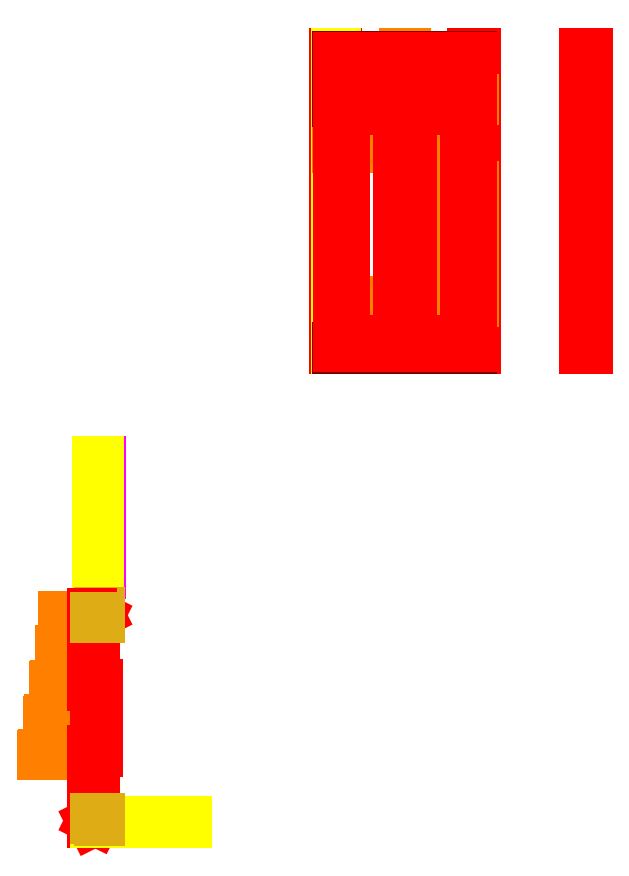
<metadata>
{"format":"dxf","ext":"dxf","renderer":"ezdxf+matplotlib","layout":"modelspace","background":"white","min_lineweight":24,"dpi":150}
</metadata>
<code>
0
SECTION
2
ENTITIES
0
LINE
8
0
10
0
20
0
30
0
11
560
21
0
31
0
0
LINE
8
0
10
490
20
3056
30
0
11
560
21
3056
31
0
0
LINE
8
0
10
560
20
0
30
0
11
560
21
3056
31
0
0
LINE
8
0
10
520
20
4.9e-15
30
0
11
520
21
3056
31
0
0
MTEXT
8
0 ... Annot
10
202.1
20
1812
30
0
40
100
41
0
46
0
71
     1
72
     1
1
Bas
7
textstyle11
73
     1
44
1
0
MTEXT
8
0 ... Annot
10
696.6
20
1784
30
0
40
100
41
0
46
0
71
     1
72
     1
1
Haut
7
textstyle12
73
     1
44
1
0
LINE
8
0
10
530
20
3056
30
0
11
0
21
0
31
0
0
LEADER
8
0 ... Annot
3
QCADDimStyle
76
     2
10
520
20
1926
30
0
10
427.3
20
1809
30
0
0
LEADER
8
0 ... Annot
3
QCADDimStyle
76
     2
10
560
20
1817
30
0
10
681.5
20
1758
30
0
0
LINE
8
Montants
10
580
20
1767
30
0
11
580
21
1737
31
0
0
LINE
8
Montants
10
580
20
1767
30
0
11
544
21
1749
31
0
0
LINE
8
Montants
10
520
20
1767
30
0
11
580
21
1737
31
0
0
LINE
8
Montants
10
520
20
1767
30
0
11
580
21
1767
31
0
0
LINE
8
Montants
10
580
20
30
30
0
11
520
21
2.274e-13
31
0
0
LINE
8
Montants
10
520
20
30
30
0
11
550
21
15
31
0
0
LINE
8
Montants
10
520
20
0
30
0
11
520
21
30
31
0
0
LINE
8
Montants
10
520
20
30
30
0
11
580
21
30
31
0
0
LINE
8
0
10
2565
20
-9.095e-13
30
0
11
5915
21
3350
31
0
0
LINE
8
0
10
2565
20
4000
30
0
11
5621
21
4000
31
0
0
LINE
8
0
10
2565
20
4000
30
0
11
2565
21
6505
31
0
0
LINE
8
0
10
5621
20
4000
30
0
11
5621
21
6505
31
0
0
LINE
8
Montants
10
2565
20
4000
30
0
11
2565
21
6505
31
0
0
LINE
8
Montants
10
2595
20
4000
30
0
11
2595
21
6505
31
0
0
LINE
8
VoligesSud
10
2581
20
4000
30
0
11
2581
21
6505
31
0
0
LINE
8
0
10
2565
20
6505
30
0
11
5621
21
6505
31
0
0
LINE
8
OSB
10
2595
20
5712
30
0
11
3159
21
5712
31
0
0
LINE
8
OSB
10
3171
20
5712
30
0
11
3750
21
5712
31
0
0
LINE
8
OSB
10
2595
20
5700
30
0
11
3159
21
5700
31
0
0
LINE
8
OSB
10
3171
20
5700
30
0
11
3750
21
5700
31
0
0
LINE
8
porteOuverte
10
593
20
2100
30
0
11
593
21
3056
31
0
0
LINE
8
VoligesSud
10
500
20
1749
30
0
11
274
21
1749
31
0
0
LINE
8
VoligesSud
10
580
20
1767
30
0
11
580
21
3056
31
0
0
LINE
8
VoligesSud
10
565
20
1767
30
0
11
565
21
3056
31
0
0
LINE
8
OSB
10
3159
20
4000
30
0
11
3159
21
6505
31
0
0
LINE
8
OSB
10
3171
20
4000
30
0
11
3171
21
6505
31
0
0
LINE
8
OSB
10
3447
20
4000
30
0
11
3447
21
5700
31
0
0
LINE
8
OSB
10
3459
20
4000
30
0
11
3459
21
5700
31
0
0
LINE
8
VoligesSud
10
3750
20
4000
30
0
11
3750
21
6505
31
0
0
LINE
8
VoligesSud
10
3765
20
4000
30
0
11
3765
21
6505
31
0
0
LINE
8
VoligesSud
10
4680
20
4000
30
0
11
4680
21
6505
31
0
0
LINE
8
VoligesSud
10
4695
20
4000
30
0
11
4695
21
6505
31
0
0
LINE
8
Montants
10
3735
20
4000
30
0
11
3735
21
6505
31
0
0
LINE
8
Montants
10
3765
20
4000
30
0
11
3765
21
6505
31
0
0
LINE
8
Montants
10
4680
20
4000
30
0
11
4680
21
6505
31
0
0
LINE
8
Montants
10
4710
20
4000
30
0
11
4710
21
6505
31
0
0
LINE
8
OSB
10
2871
20
4000
30
0
11
2871
21
4406
31
0
0
LINE
8
OSB
10
2883
20
4000
30
0
11
2883
21
4406
31
0
0
LINE
8
OSB
10
2595
20
6102
30
0
11
3159
21
6102
31
0
0
LINE
8
OSB
10
3171
20
6102
30
0
11
3750
21
6102
31
0
0
LINE
8
OSB
10
2595
20
6114
30
0
11
3159
21
6114
31
0
0
LINE
8
OSB
10
3171
20
6114
30
0
11
3750
21
6114
31
0
0
LINE
8
OSB
10
3171
20
5369
30
0
11
3447
21
5369
31
0
0
LINE
8
OSB
10
3459
20
5369
30
0
11
3750
21
5369
31
0
0
LINE
8
OSB
10
3171
20
5381
30
0
11
3447
21
5381
31
0
0
LINE
8
OSB
10
3459
20
5381
30
0
11
3750
21
5381
31
0
0
LINE
8
OSB
10
3171
20
5044
30
0
11
3447
21
5044
31
0
0
LINE
8
OSB
10
3459
20
5044
30
0
11
3750
21
5044
31
0
0
LINE
8
OSB
10
3171
20
5056
30
0
11
3447
21
5056
31
0
0
LINE
8
OSB
10
3459
20
5056
30
0
11
3750
21
5056
31
0
0
LINE
8
OSB
10
3171
20
4719
30
0
11
3447
21
4719
31
0
0
LINE
8
OSB
10
3459
20
4719
30
0
11
3750
21
4719
31
0
0
LINE
8
OSB
10
3171
20
4731
30
0
11
3447
21
4731
31
0
0
LINE
8
OSB
10
3459
20
4731
30
0
11
3750
21
4731
31
0
0
LINE
8
OSB
10
3459
20
4394
30
0
11
3750
21
4394
31
0
0
LINE
8
OSB
10
3459
20
4406
30
0
11
3750
21
4406
31
0
0
LINE
8
OSB
10
2883
20
4394
30
0
11
3159
21
4394
31
0
0
LINE
8
OSB
10
3171
20
4394
30
0
11
3447
21
4394
31
0
0
LINE
8
OSB
10
2871
20
4406
30
0
11
3159
21
4406
31
0
0
LINE
8
OSB
10
3171
20
4406
30
0
11
3447
21
4406
31
0
0
LINE
8
Portes ... Dormants
10
2595
20
6084
30
0
11
3735
21
6084
31
0
0
LINE
8
Portes ... Dormants
10
2595
20
6114
30
0
11
3735
21
6114
31
0
0
LINE
8
Portes ... Dormants
10
2595
20
4015
30
0
11
3735
21
4015
31
0
0
LINE
8
Portes ... Dormants
10
2595
20
4000
30
0
11
3735
21
4000
31
0
0
LINE
8
Portes ... Dormants
10
2595
20
6475
30
0
11
3735
21
6475
31
0
0
LINE
8
Portes ... Ouvrants
10
2657
20
4020
30
0
11
2657
21
6079
31
0
0
LINE
8
Portes ... Ouvrants
10
2657
20
6119
30
0
11
2657
21
6470
31
0
0
LINE
8
Portes ... Ouvrants
10
2597
20
4020
30
0
11
2597
21
6079
31
0
0
LINE
8
Portes ... Ouvrants
10
2597
20
6119
30
0
11
2597
21
6470
31
0
0
LINE
8
Portes ... Ouvrants
10
2597
20
4020
30
0
11
3733
21
4020
31
0
0
LINE
8
Portes ... Ouvrants
10
2597
20
6470
30
0
11
3733
21
6470
31
0
0
LINE
8
Portes ... Ouvrants
10
2597
20
6119
30
0
11
3733
21
6119
31
0
0
LINE
8
Portes ... Ouvrants
10
3673
20
4020
30
0
11
3673
21
6079
31
0
0
LINE
8
Portes ... Ouvrants
10
3673
20
6119
30
0
11
3673
21
6470
31
0
0
LINE
8
Portes ... Ouvrants
10
2597
20
6079
30
0
11
3733
21
6079
31
0
0
LINE
8
Portes ... Ouvrants
10
3733
20
4020
30
0
11
3733
21
6079
31
0
0
LINE
8
Portes ... Ouvrants
10
3733
20
6119
30
0
11
3733
21
6470
31
0
0
LINE
8
Portes ... Ouvrants
10
3165
20
6470
30
0
11
3165
21
6119
31
0
0
LINE
8
Portes ... Ouvrants
10
3165
20
6079
30
0
11
3165
21
4020
31
0
0
LINE
8
Portes ... Ouvrants
10
3105
20
6470
30
0
11
3105
21
6119
31
0
0
LINE
8
Portes ... Ouvrants
10
3225
20
6470
30
0
11
3225
21
6119
31
0
0
LINE
8
Portes ... Ouvrants
10
3105
20
6079
30
0
11
3105
21
4020
31
0
0
LINE
8
Portes ... Ouvrants
10
3225
20
6079
30
0
11
3225
21
4020
31
0
0
LINE
8
Portes ... Ouvrants
10
3145
20
6470
30
0
11
3145
21
6119
31
0
0
LINE
8
Portes ... Ouvrants
10
3145
20
6079
30
0
11
3145
21
4020
31
0
0
LINE
8
Portes ... Ouvrants
10
3225
20
6179
30
0
11
3673
21
6179
31
0
0
LINE
8
Portes ... Ouvrants
10
3225
20
6019
30
0
11
3673
21
6019
31
0
0
LINE
8
Portes ... Ouvrants
10
2657
20
6019
30
0
11
3105
21
6019
31
0
0
LINE
8
Portes ... Ouvrants
10
2657
20
6179
30
0
11
3105
21
6179
31
0
0
LINE
8
Portes ... Ouvrants
10
2657
20
6410
30
0
11
3105
21
6410
31
0
0
LINE
8
Portes ... Ouvrants
10
3225
20
6410
30
0
11
3673
21
6410
31
0
0
LINE
8
Portes ... Ouvrants
10
2657
20
4080
30
0
11
3105
21
4080
31
0
0
LINE
8
Portes ... Ouvrants
10
3225
20
4080
30
0
11
3673
21
4080
31
0
0
LINE
8
0
10
2e-15
20
-32
30
0
11
560
21
-32
31
0
0
LINE
8
OSB
10
271.9
20
1737
30
0
11
550
21
1737
31
0
0
LINE
8
OSB
10
274
20
1749
30
0
11
550
21
1749
31
0
0
LINE
8
0
10
220
20
4.16e-14
30
0
11
220
21
3056
31
0
0
LINE
8
OSB
10
254.8
20
1457
30
0
11
510
21
1457
31
0
0
LINE
8
OSB
10
252.7
20
1445
30
0
11
510
21
1445
31
0
0
LINE
8
OSB
10
204.1
20
1165
30
0
11
510
21
1165
31
0
0
LINE
8
OSB
10
202
20
1153
30
0
11
510
21
1153
31
0
0
LINE
8
OSB
10
153.5
20
873
30
0
11
510
21
873
31
0
0
LINE
8
OSB
10
151.4
20
861
30
0
11
510
21
861
31
0
0
LINE
8
OSB
10
102.8
20
581
30
0
11
510
21
581
31
0
0
LINE
8
OSB
10
100.8
20
569
30
0
11
510
21
569
31
0
0
LINE
8
OSB
10
510
20
1445
30
0
11
510
21
1457
31
0
0
LINE
8
OSB
10
510
20
1153
30
0
11
510
21
1165
31
0
0
LINE
8
OSB
10
510
20
569
30
0
11
510
21
581
31
0
0
LINE
8
OSB
10
510
20
861
30
0
11
510
21
873
31
0
0
LINE
8
Montants
10
550
20
1737
30
0
11
550
21
1749
31
0
0
LINE
8
Montants
10
550
20
1749
30
0
11
520
21
1749
31
0
0
LINE
8
Hêtre
10
585
20
1777
30
0
11
585
21
1727
31
0
0
LINE
8
Hêtre
10
585
20
1727
30
0
11
580
21
1727
31
0
0
LINE
8
Hêtre
10
585
20
1777
30
0
11
580
21
1777
31
0
0
LINE
8
Hêtre
10
580
20
1727
30
0
11
580
21
1777
31
0
0
LINE
8
VoligesSud
10
550
20
15
30
0
11
1323
21
15
31
0
0
LINE
8
Montants
10
550
20
0
30
0
11
550
21
15
31
0
0
LINE
8
Montants
10
550
20
15
30
0
11
580
21
15
31
0
0
LINE
8
Montants
10
580
20
30
30
0
11
580
21
15
31
0
0
LINE
8
Montants
10
550
20
0
30
0
11
520
21
0
31
0
0
LINE
8
VoligesSud
10
550
20
0
30
0
11
1323
21
0
31
0
0
LINE
8
Montants
10
520
20
1749
30
0
11
520
21
1767
31
0
0
LINE
8
Montants
10
580
20
1737
30
0
11
550
21
1737
31
0
0
LINE
8
Hêtre
10
585
20
40
30
0
11
585
21
15
31
0
0
LINE
8
Hêtre
10
580
20
40
30
0
11
585
21
40
31
0
0
LINE
8
Hêtre
10
580
20
40
30
0
11
580
21
15
31
0
0
LINE
8
Hêtre
10
580
20
15
30
0
11
585
21
15
31
0
0
LINE
8
Portes ... Ouvrants
10
545
20
1732
30
0
11
520
21
1732
31
0
0
LINE
8
Portes ... Ouvrants
10
520
20
35
30
0
11
545
21
35
31
0
0
LINE
8
Portes ... Ouvrants
10
520
20
1732
30
0
11
520
21
1153
31
0
0
LINE
8
Portes ... Ouvrants
10
520
20
614
30
0
11
520
21
35
31
0
0
LINE
8
Portes ... Ouvrants
10
545
20
614
30
0
11
545
21
35
31
0
0
LINE
8
Portes ... Ouvrants
10
545
20
1732
30
0
11
545
21
1153
31
0
0
LINE
8
Portes ... Ouvrants
10
575
20
1173
30
0
11
575
21
594
31
0
0
LINE
8
Portes ... Ouvrants
10
550
20
1173
30
0
11
550
21
594
31
0
0
LINE
8
Portes ... Ouvrants
10
545
20
1153
30
0
11
520
21
1153
31
0
0
LINE
8
Portes ... Ouvrants
10
575
20
1173
30
0
11
550
21
1173
31
0
0
LINE
8
Portes ... Ouvrants
10
520
20
614
30
0
11
545
21
614
31
0
0
LINE
8
Portes ... Ouvrants
10
550
20
594
30
0
11
575
21
594
31
0
0
LINE
8
Hêtre
10
550
20
1737
30
0
11
550
21
1727
31
0
0
LINE
8
Hêtre
10
550
20
1727
30
0
11
580
21
1727
31
0
0
LINE
8
Hêtre
10
580
20
1727
30
0
11
580
21
1737
31
0
0
LINE
8
Hêtre
10
580
20
1737
30
0
11
550
21
1737
31
0
0
LINE
8
Hêtre
10
580
20
40
30
0
11
550
21
40
31
0
0
LINE
8
Hêtre
10
550
20
40
30
0
11
550
21
30
31
0
0
LINE
8
Hêtre
10
550
20
30
30
0
11
580
21
30
31
0
0
ENDSEC
0
EOF

</code>
